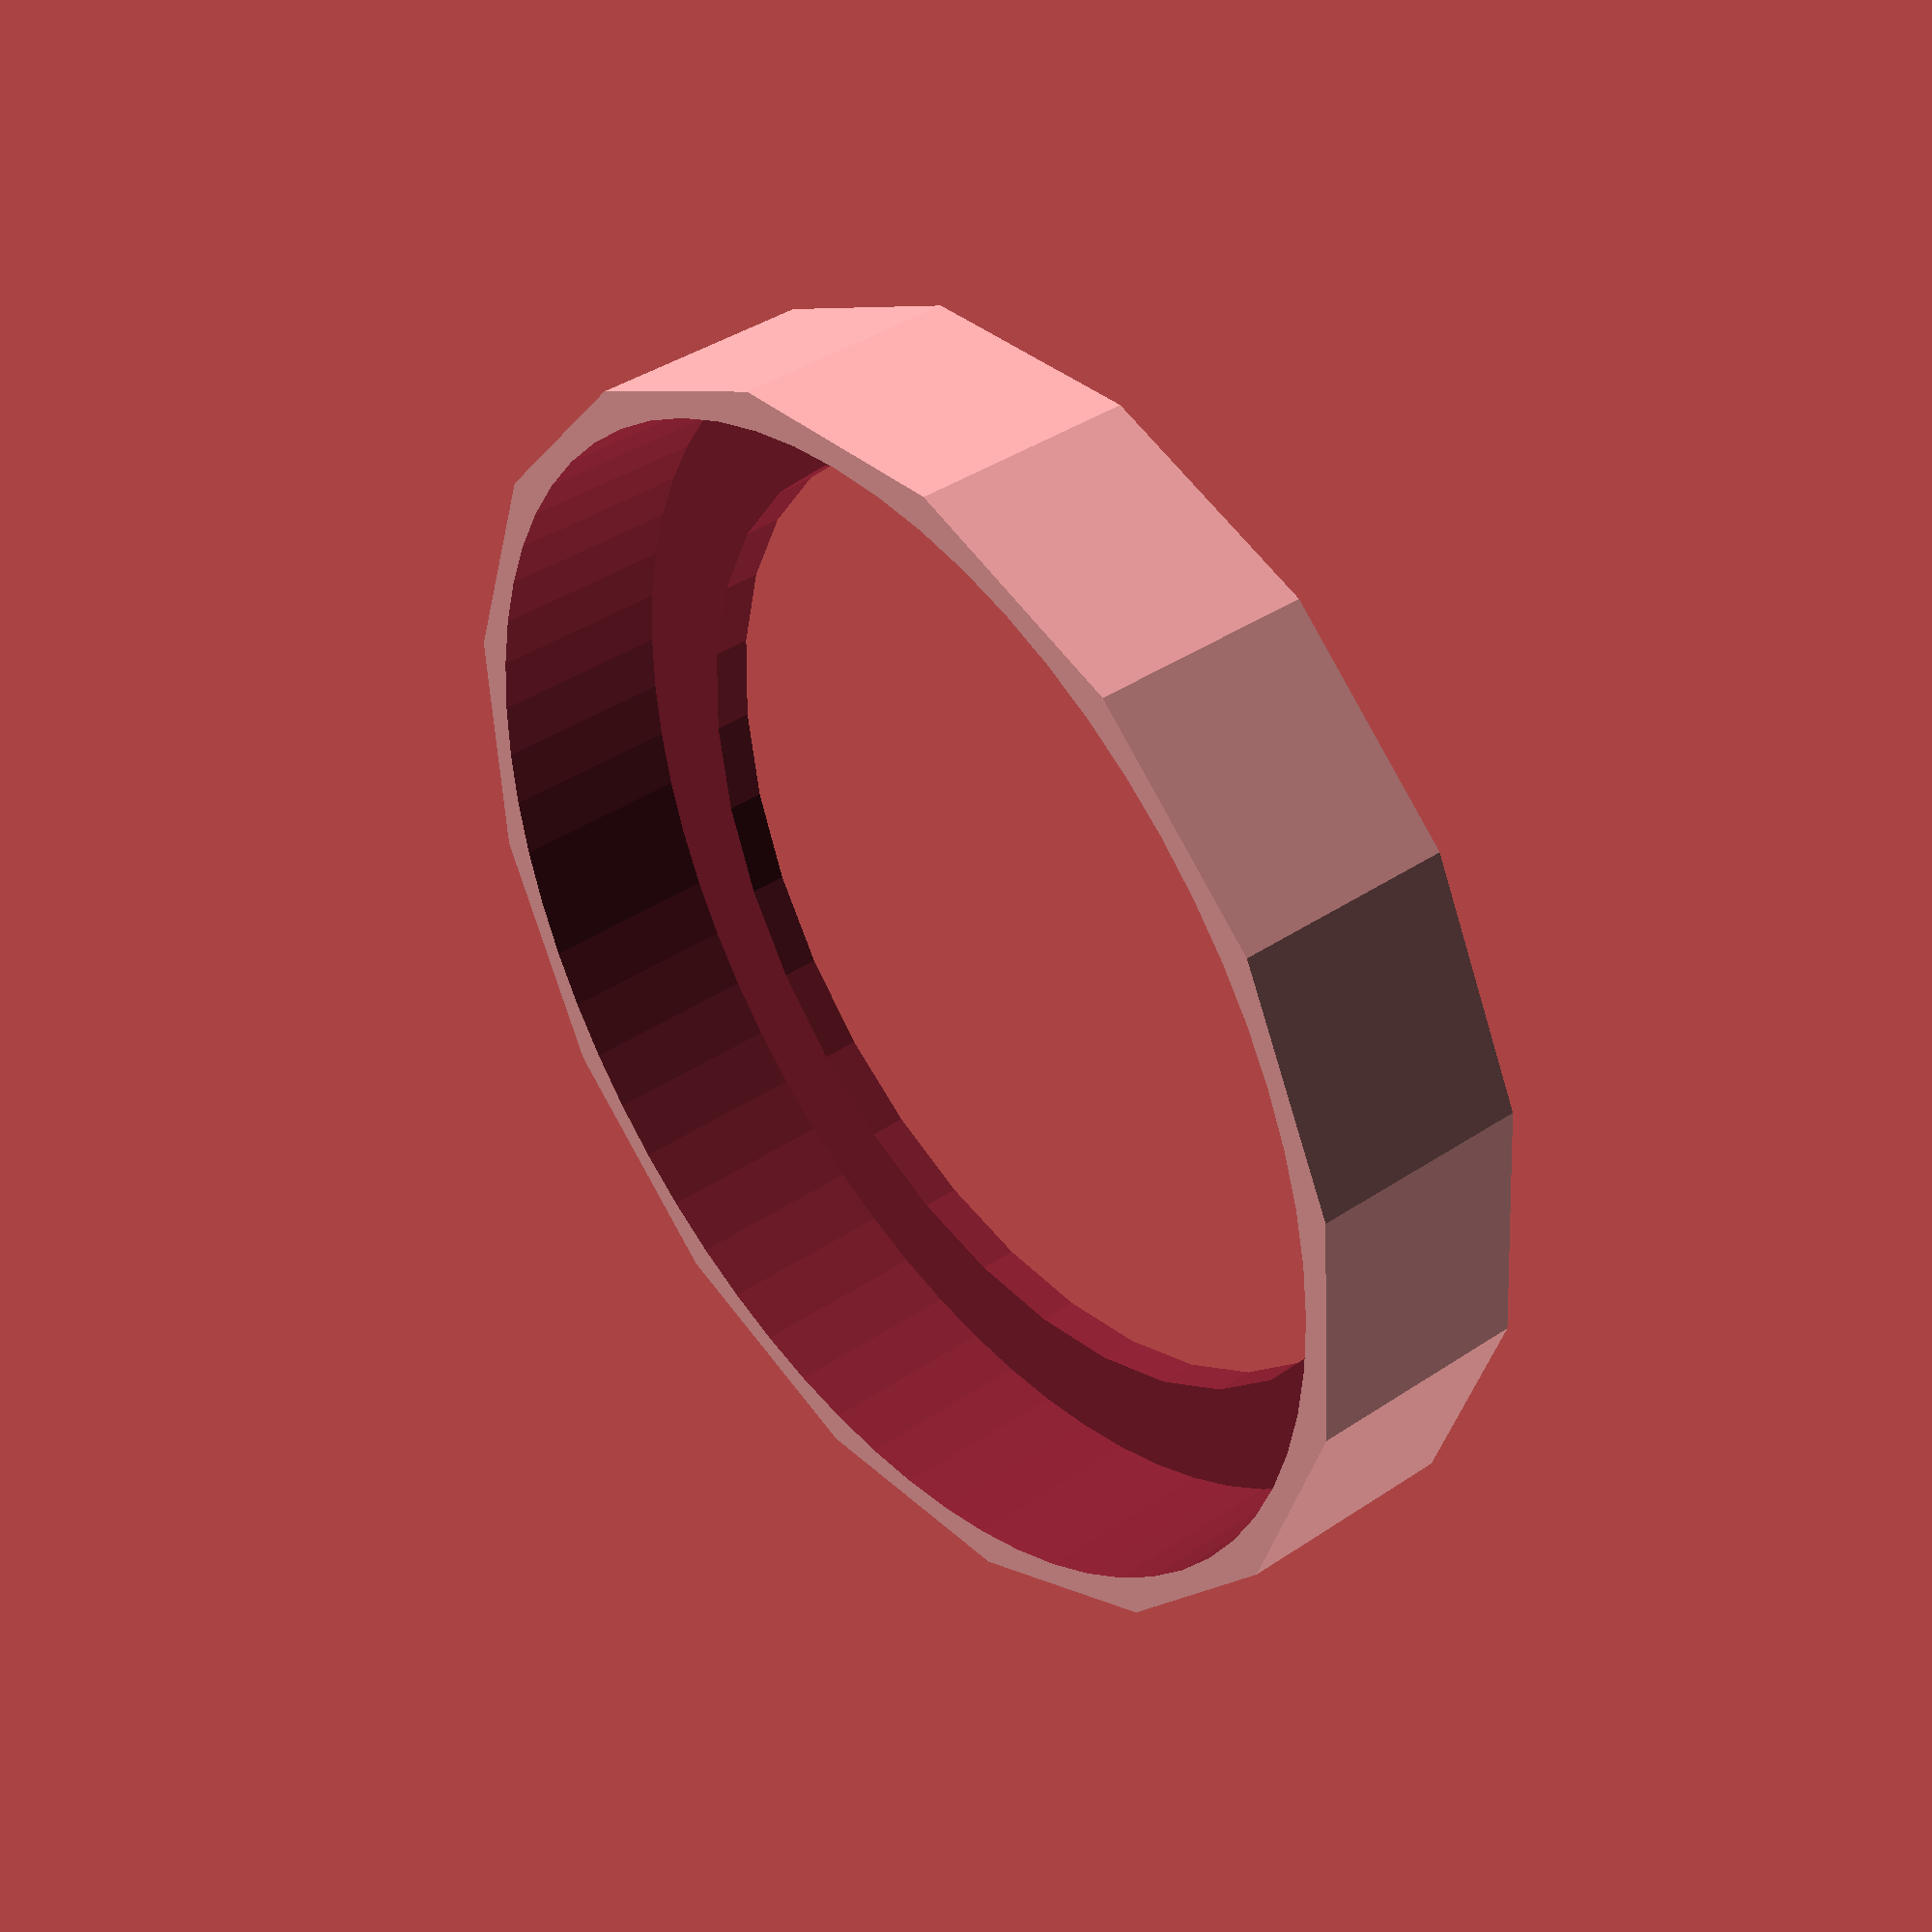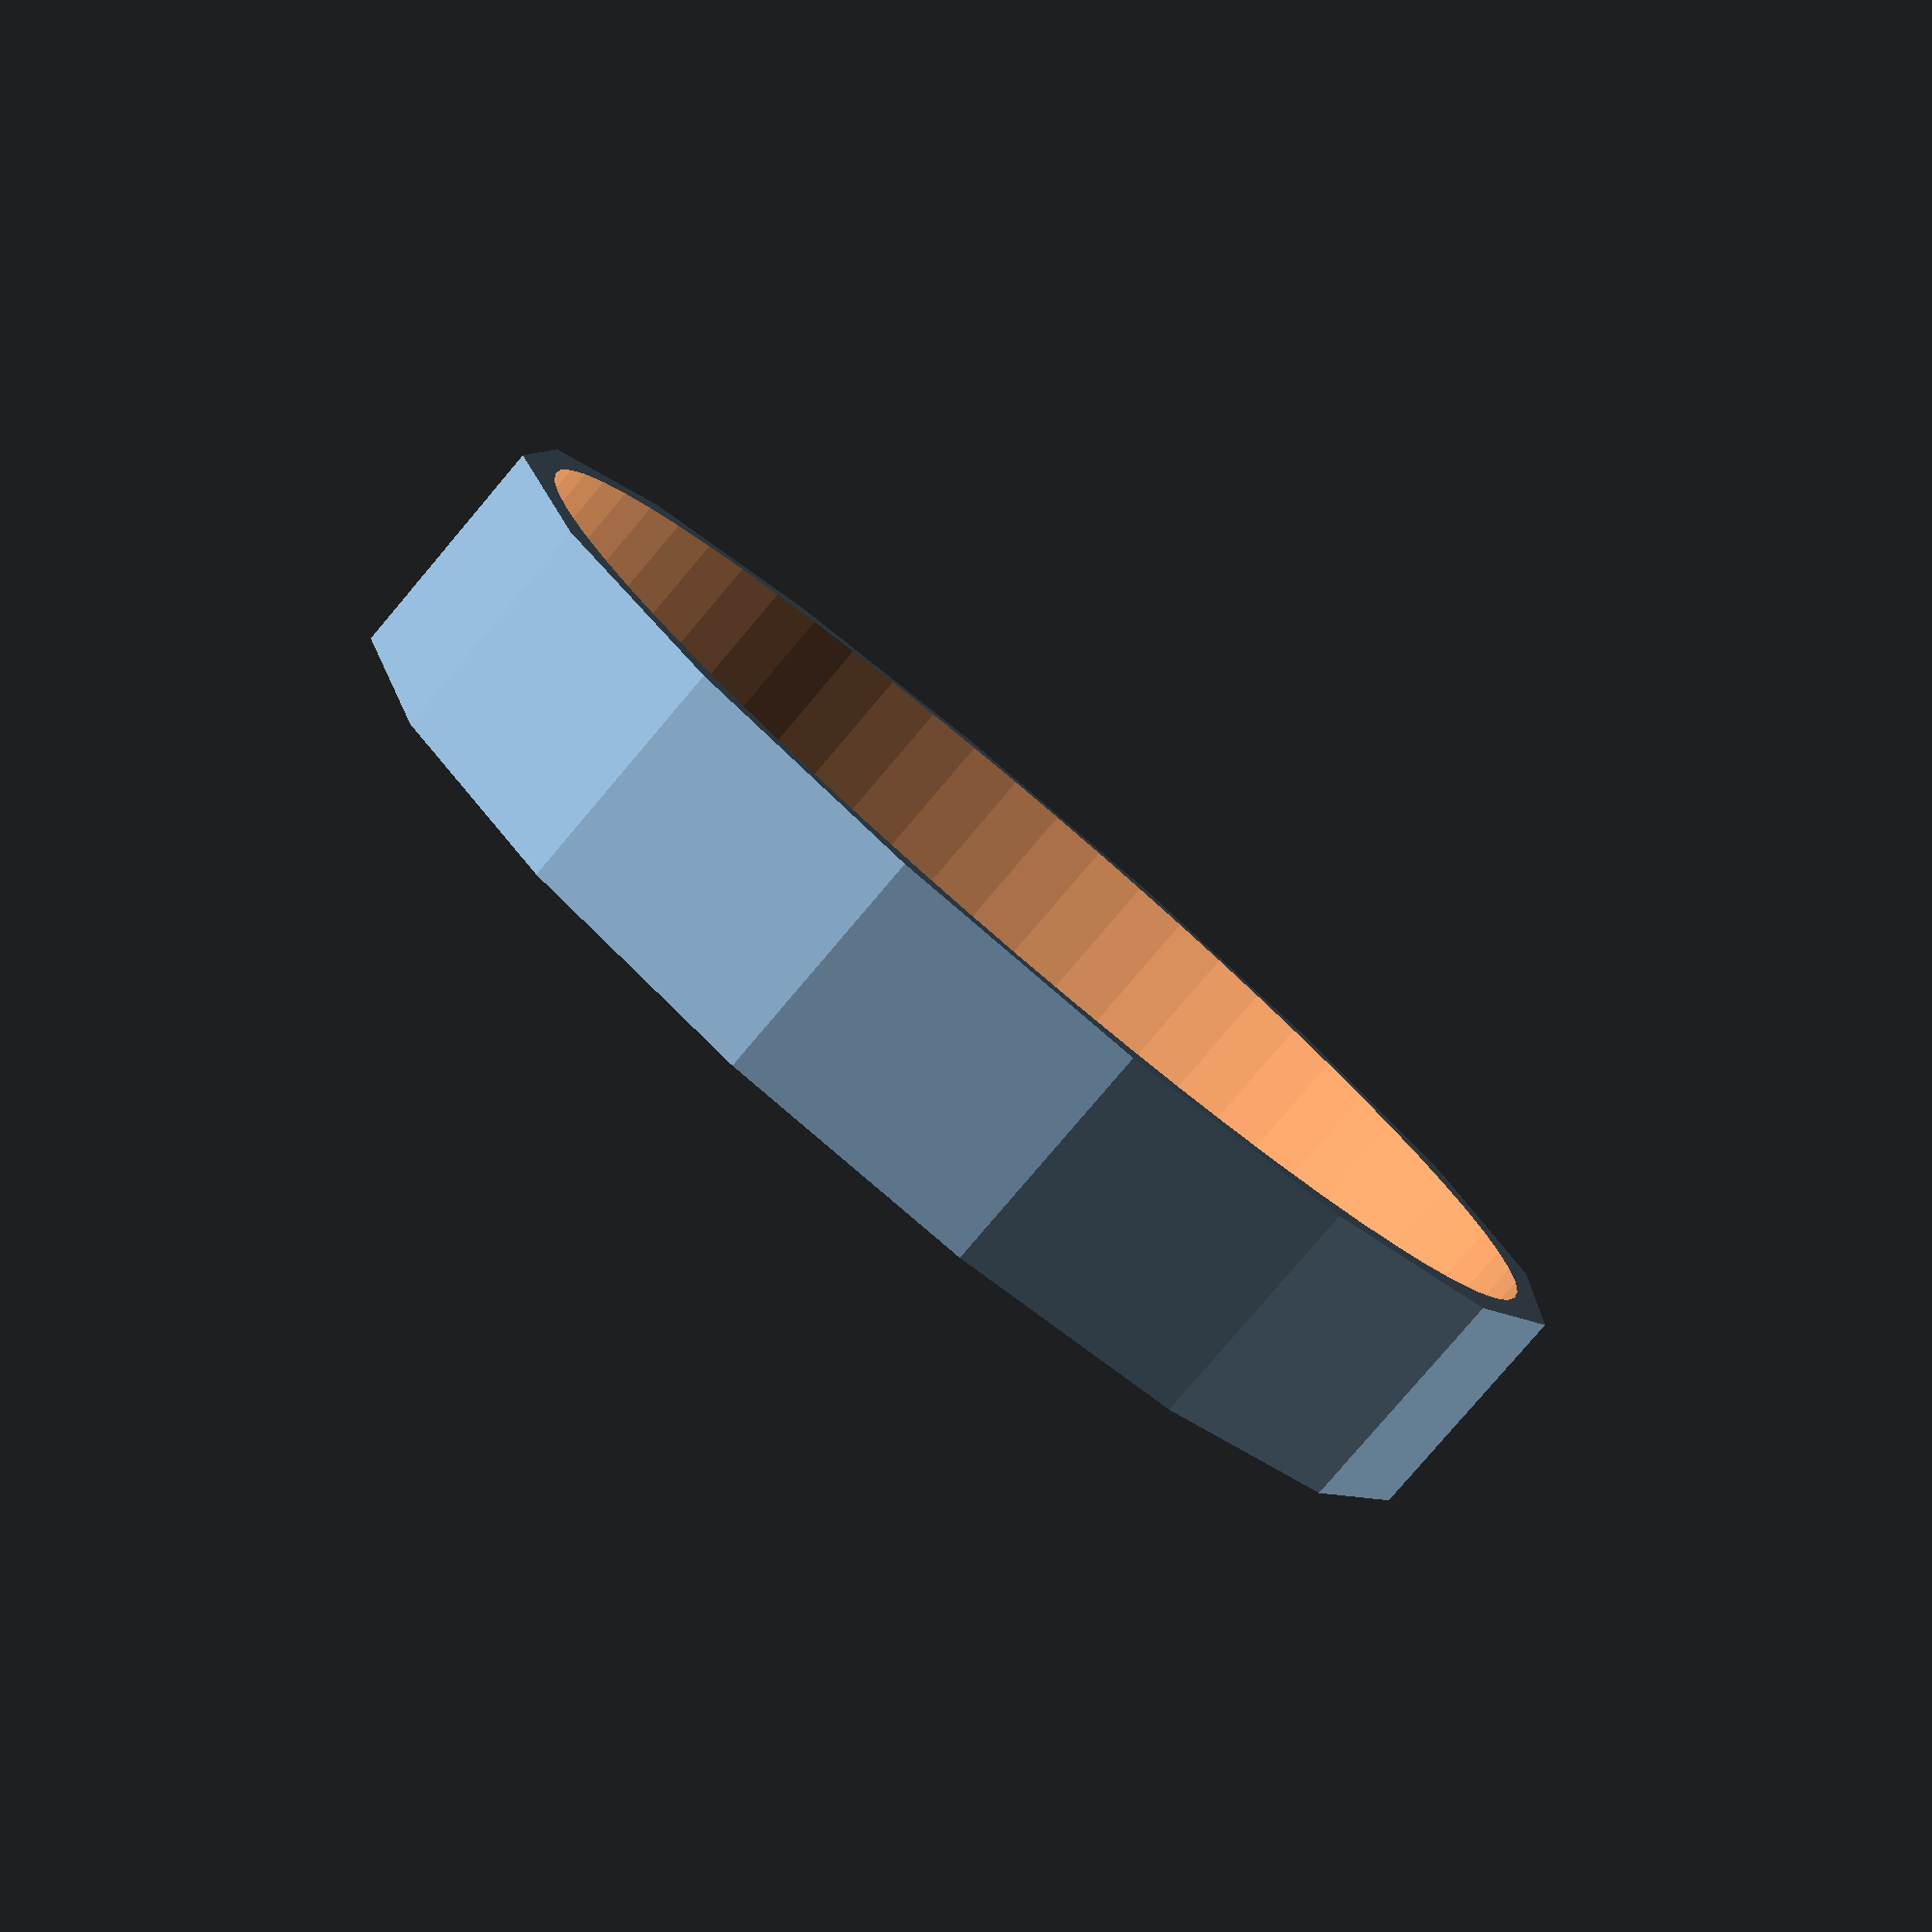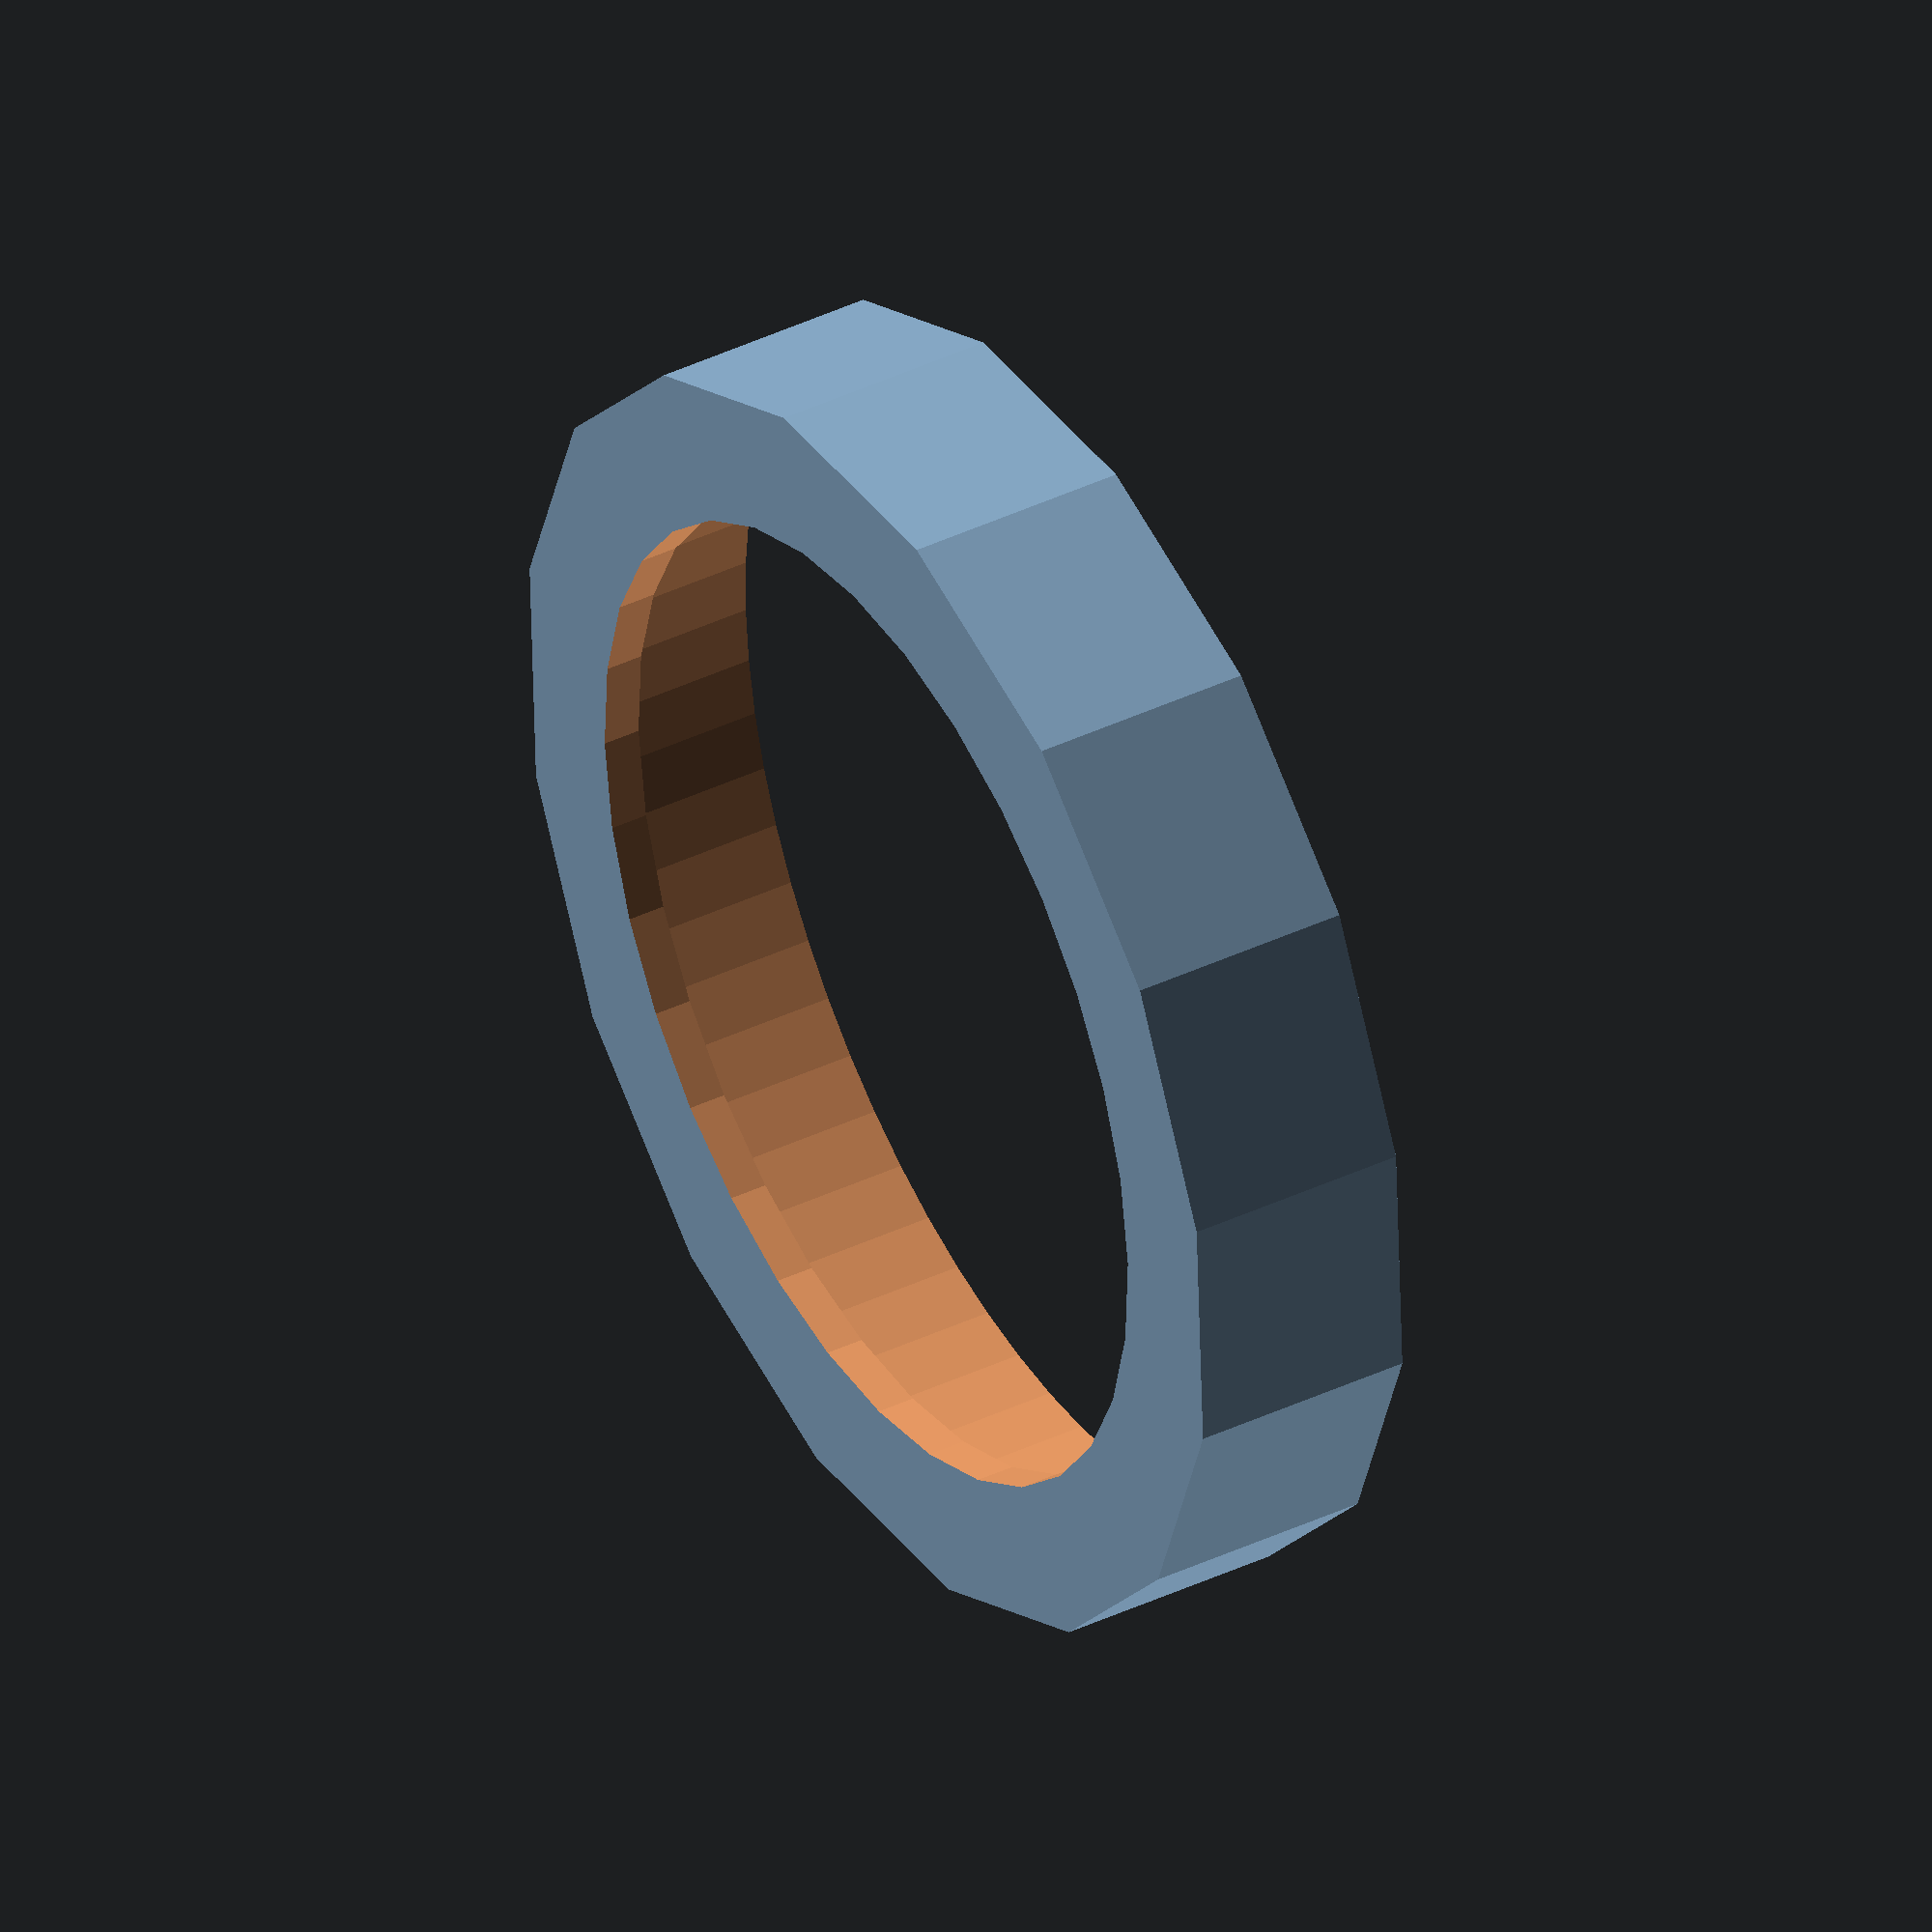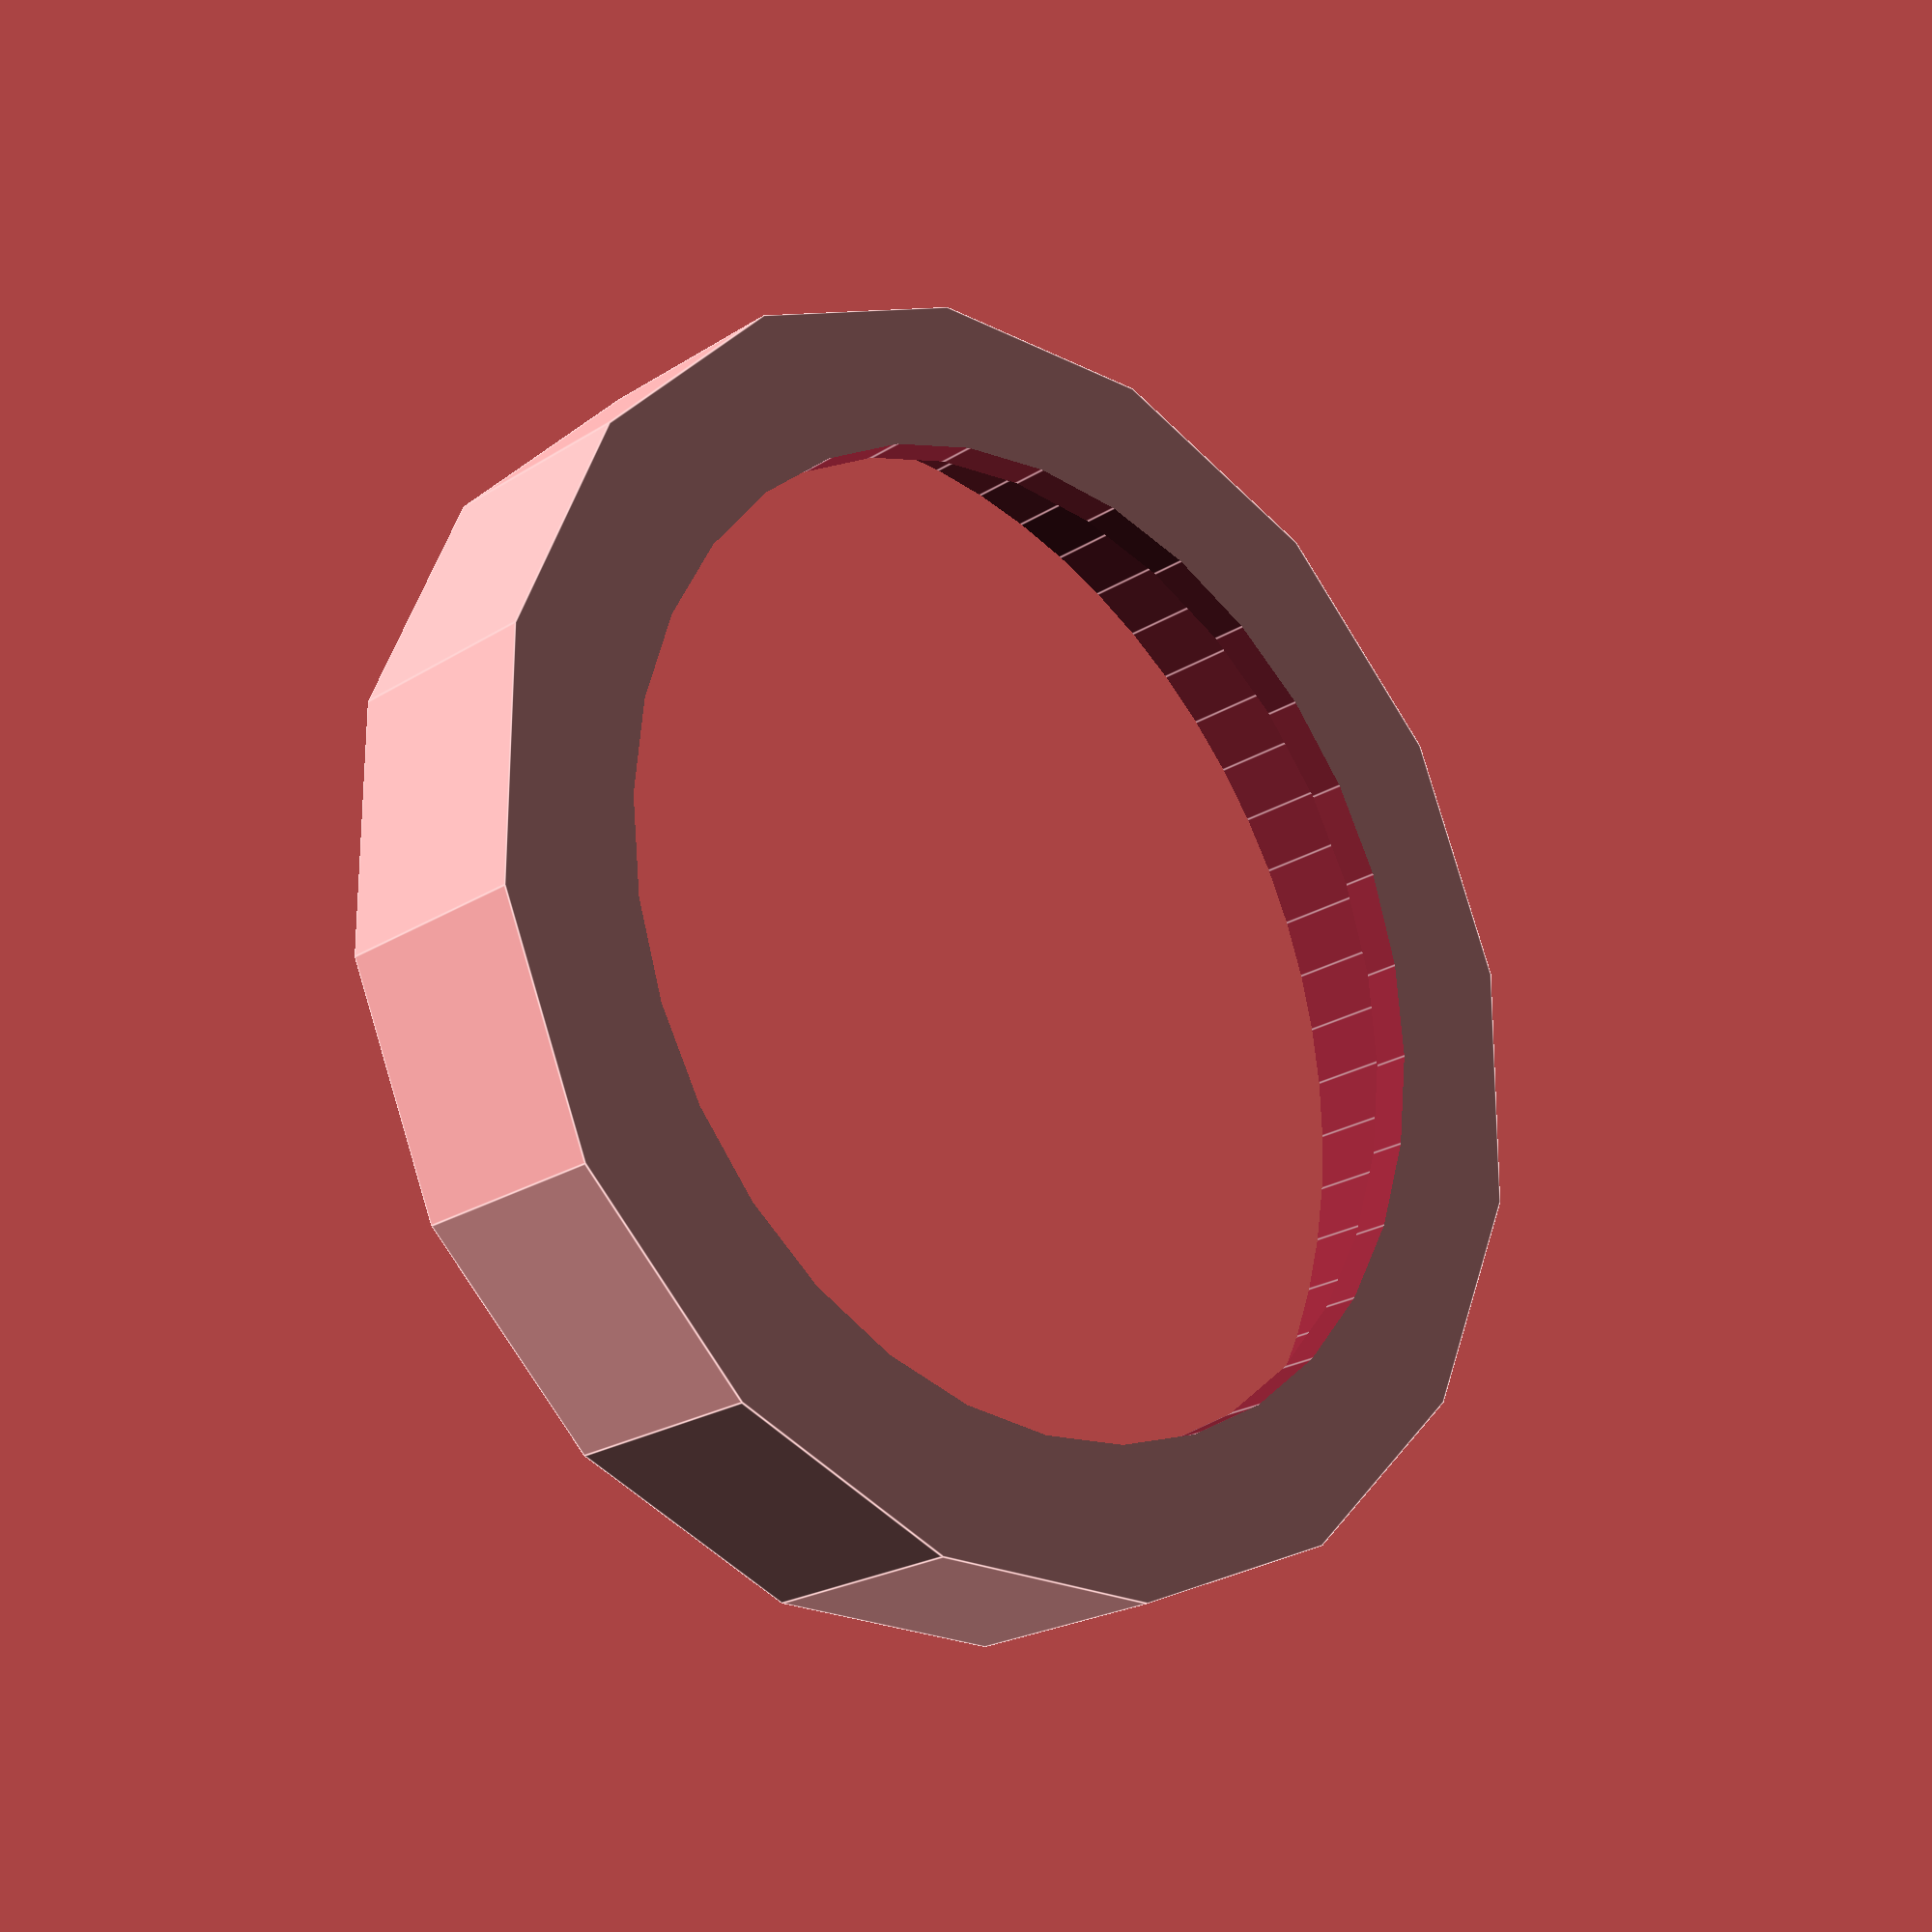
<openscad>
//Module filter retainer
//All parameters are in inches
     
//mfuniko wa chini/holder ya filter
difference(){
difference(){
    //mfuniko kasha
    cylinder(h = 0.59, r = 1.69,center = true, $fn=16);
    //inner side of the mfuniko where it mate with the cylinder and where the trades are/ smooth part
    translate([0,0,0.1]){
    cylinder(h = 0.59, r = 1.59, center = true, $fn=64);
    }
}
//hole to the mfuniko opening where it allows filted material to be discharged to
translate([0,0,-0.25]){
cylinder(h = 0.15, r = 1.3, center = true, $fn=32);
}
}//end of module filter retainer
</openscad>
<views>
elev=140.0 azim=277.0 roll=129.6 proj=p view=wireframe
elev=260.5 azim=37.1 roll=220.3 proj=p view=solid
elev=320.5 azim=14.0 roll=239.2 proj=o view=wireframe
elev=201.6 azim=33.6 roll=41.6 proj=p view=edges
</views>
